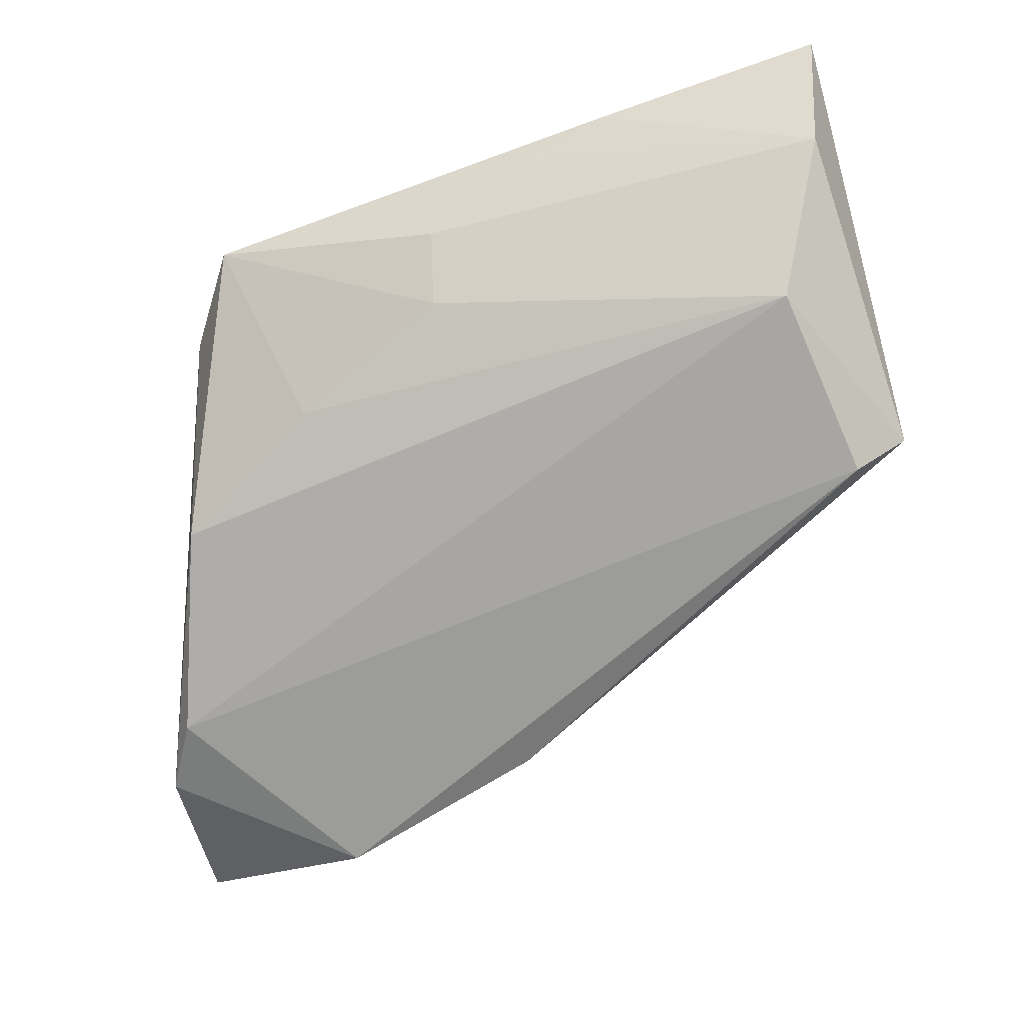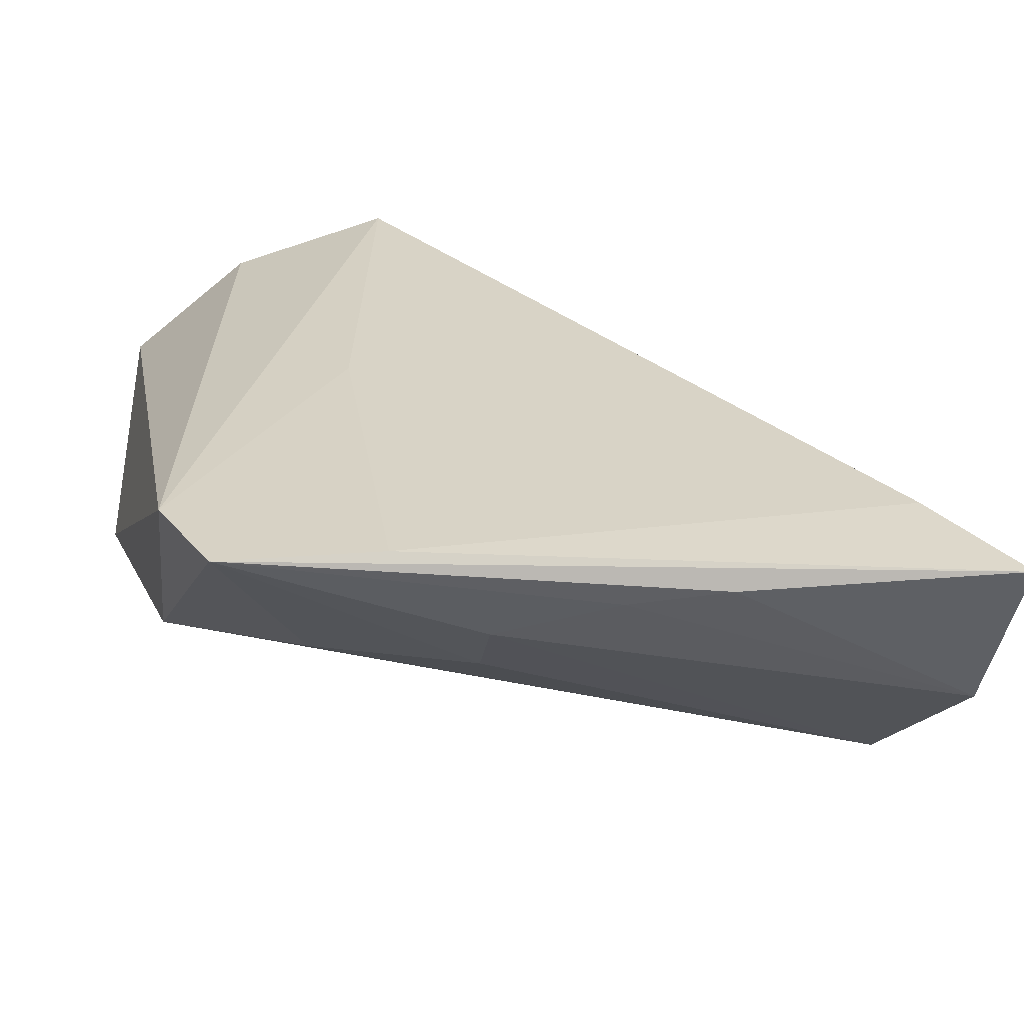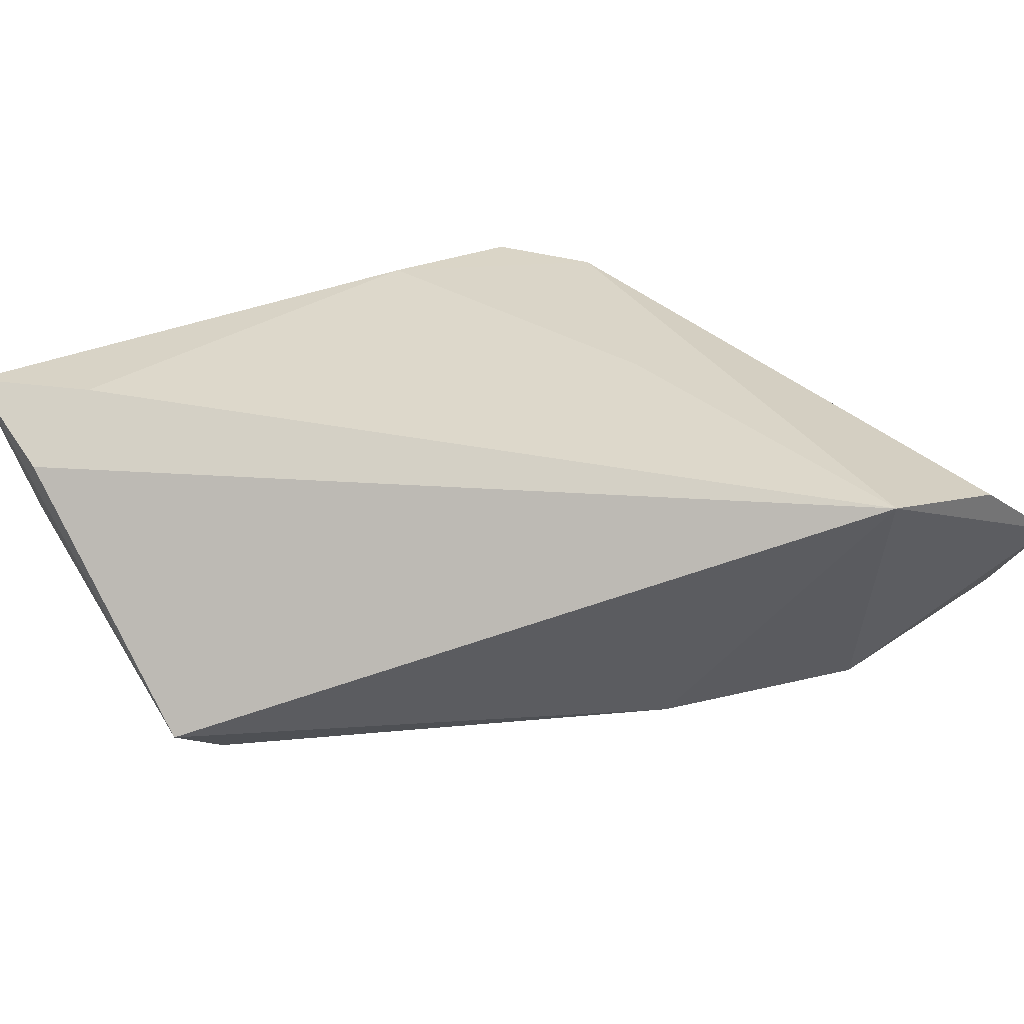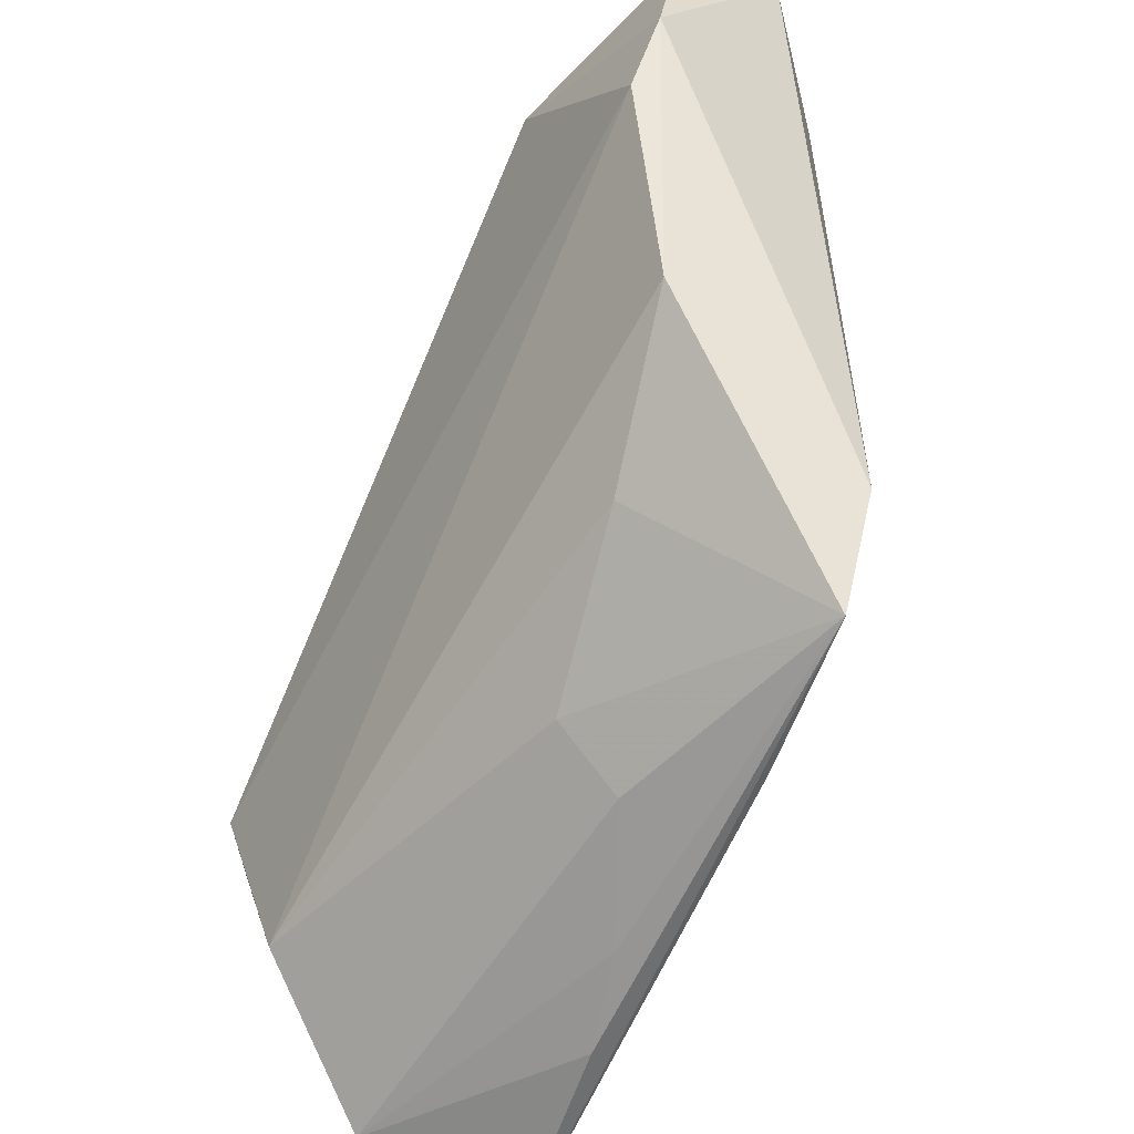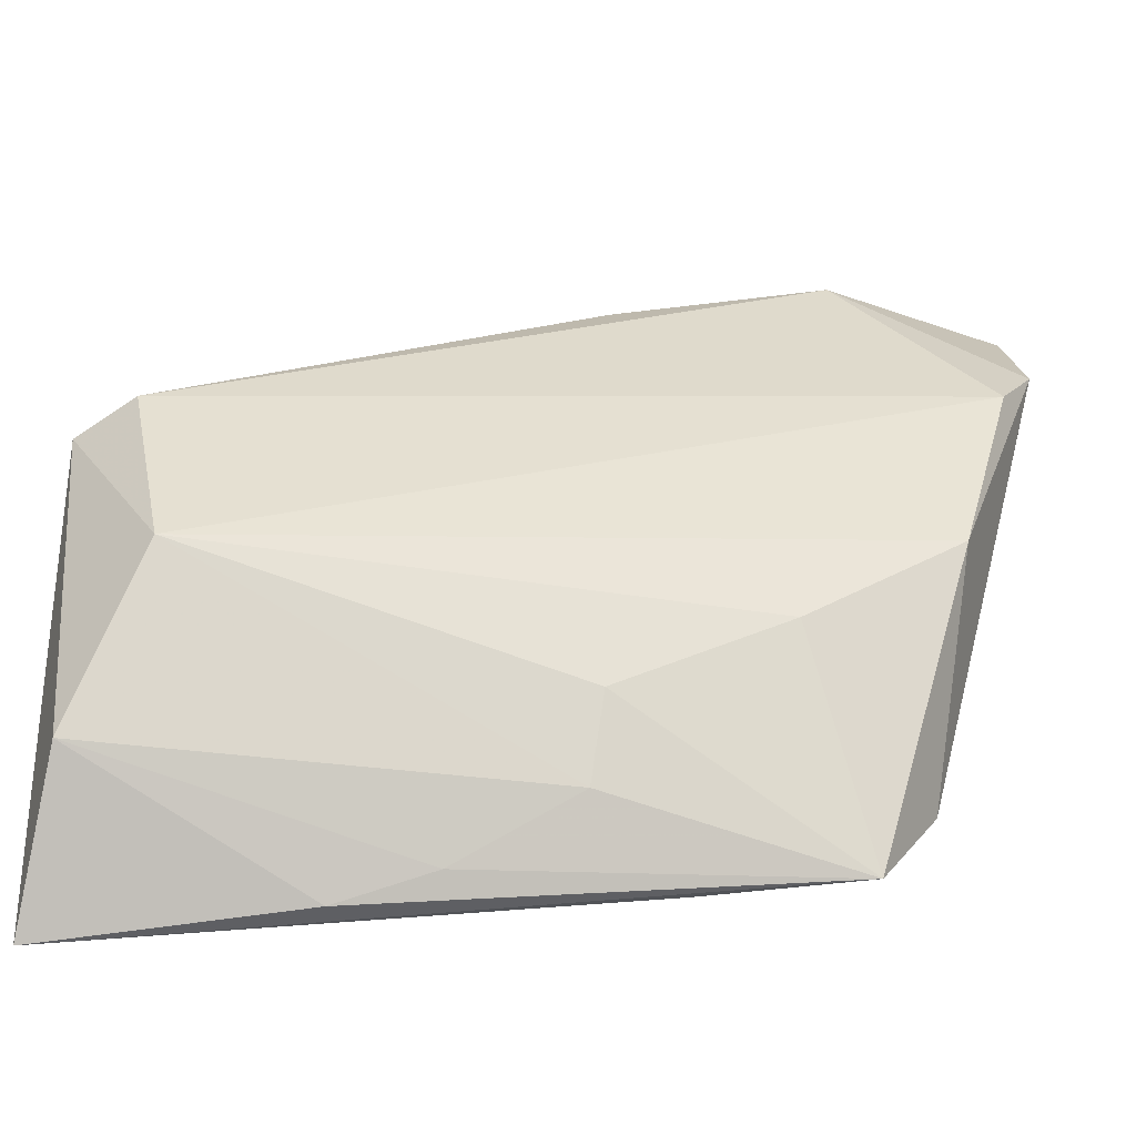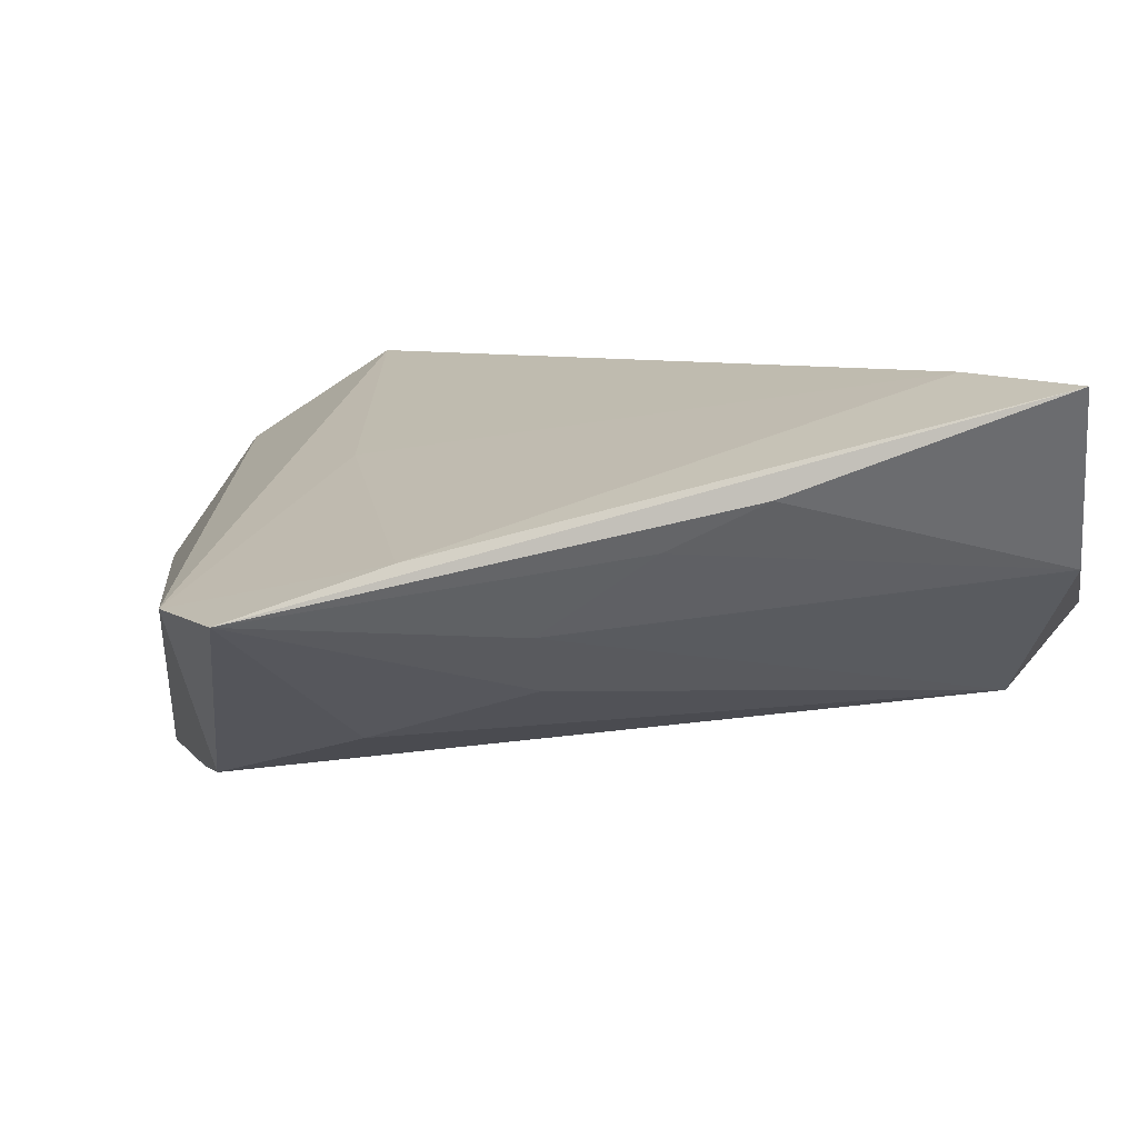
<metadata>
{"format":"obj","ext":"obj","renderer":"f3d","projection":"perspective","resolution":1024,"background":"white","views":[{"elev":-65.5,"azim":12.1,"up":"+Z"},{"elev":-64.7,"azim":-0.7,"up":"+Y"},{"elev":36.2,"azim":140.0,"up":"+Z"},{"elev":-55.2,"azim":-116.6,"up":"+Y"},{"elev":-64.4,"azim":177.1,"up":"+Y"},{"elev":-75.2,"azim":14.0,"up":"+Y"}]}
</metadata>
<code>
v 0.04542 -0.0417 0.0142
v 0.01206 -0.0371 0.008319
v -0.01278 0.0423 0.016
v -0.04046 0.03544 -0.01101
v -0.02212 0.03145 -0.0175
v -0.01662 -0.01838 -0.006134
v -0.04056 0.0423 8.321e-05
v -0.02364 -0.03304 0.009983
v -0.0006241 0.02344 -0.01676
v 0.04612 -0.004695 -0.01333
v 0.04594 -0.02938 0.009121
v 0.03755 -0.03045 0.0151
v -0.04096 0.02024 -0.01344
v 0.02117 -0.03935 0.01083
v -0.0293 -0.02296 0.01006
v -0.03723 0.01253 -0.01456
v 0.04292 -0.03547 -0.001134
v 0.0006161 -0.0326 0.002911
v -0.0003131 -0.02676 -0.003195
v -0.01375 0.002726 0.01365
v -0.02851 0.0423 0.01046
v -0.008072 -0.03426 0.01176
v 0.03646 -0.02329 -0.01339
v -0.03176 -0.008133 -0.009174
v 0.04049 -0.00435 -0.0175
f 3 5 7
f 22 8 1
f 21 3 7
f 1 8 14
f 14 17 1
f 1 17 10
f 7 5 4
f 12 22 1
f 20 12 3
f 22 12 20
f 3 21 15
f 15 20 3
f 8 22 15
f 22 20 15
f 15 24 8
f 15 21 7
f 2 14 8
f 17 14 2
f 5 3 9
f 3 10 9
f 5 9 25
f 25 9 10
f 11 10 3
f 3 12 11
f 1 10 11
f 11 12 1
f 24 15 13
f 13 15 7
f 7 4 13
f 13 4 5
f 8 19 18
f 18 2 8
f 17 2 18
f 8 24 6
f 6 19 8
f 5 25 16
f 16 13 5
f 24 13 16
f 19 6 23
f 23 6 24
f 17 18 23
f 23 18 19
f 23 10 17
f 23 25 10
f 24 16 23
f 23 16 25

</code>
